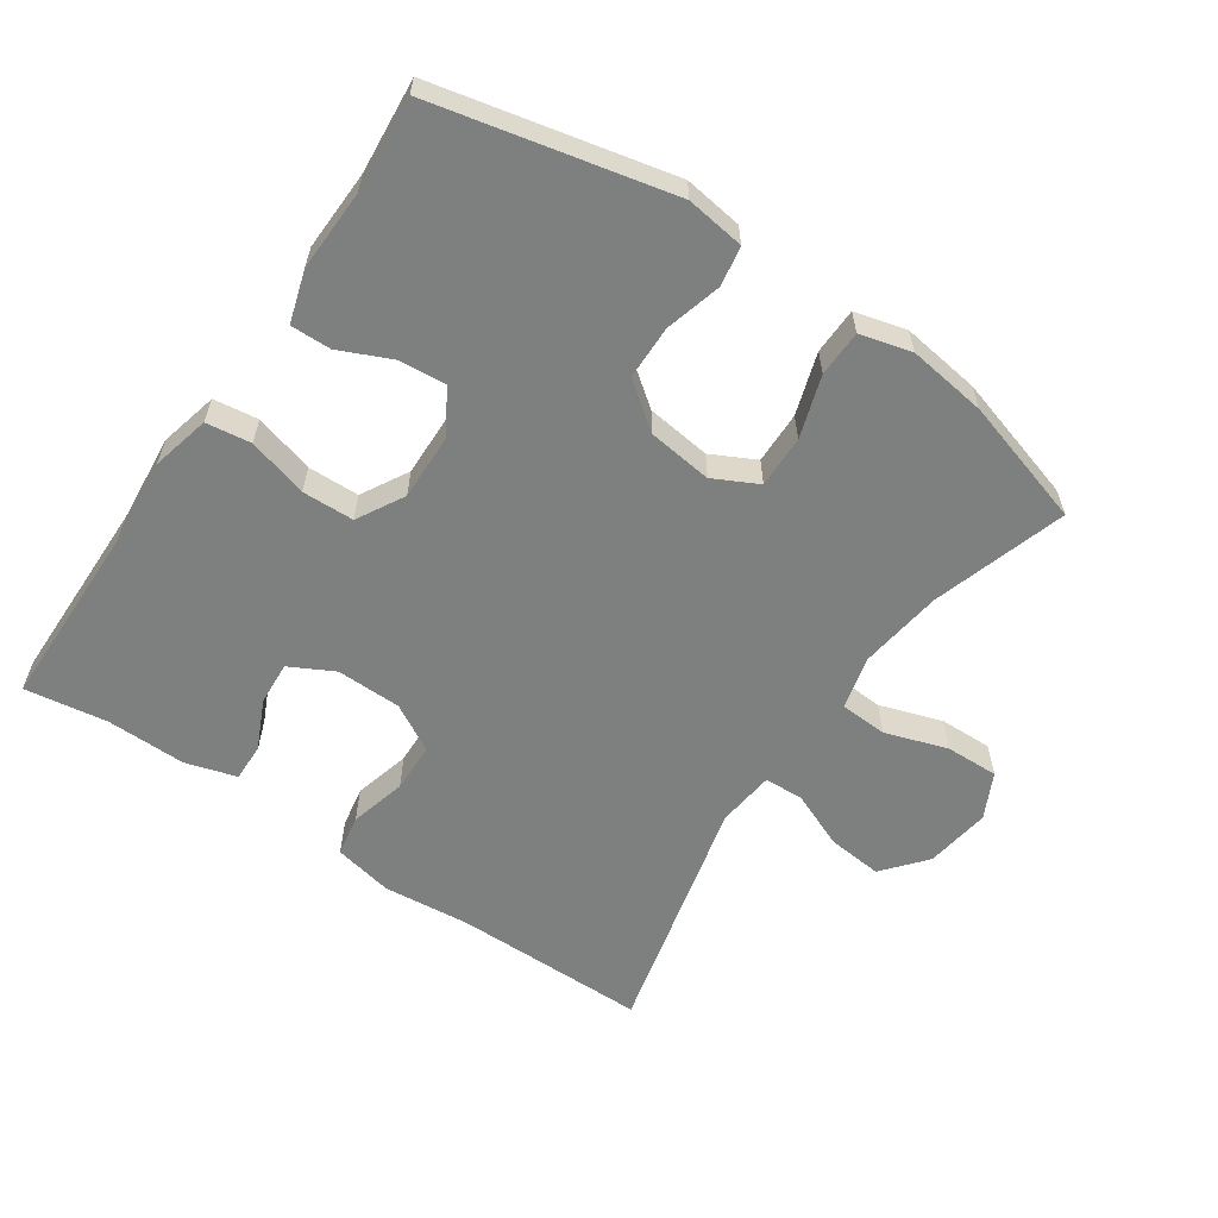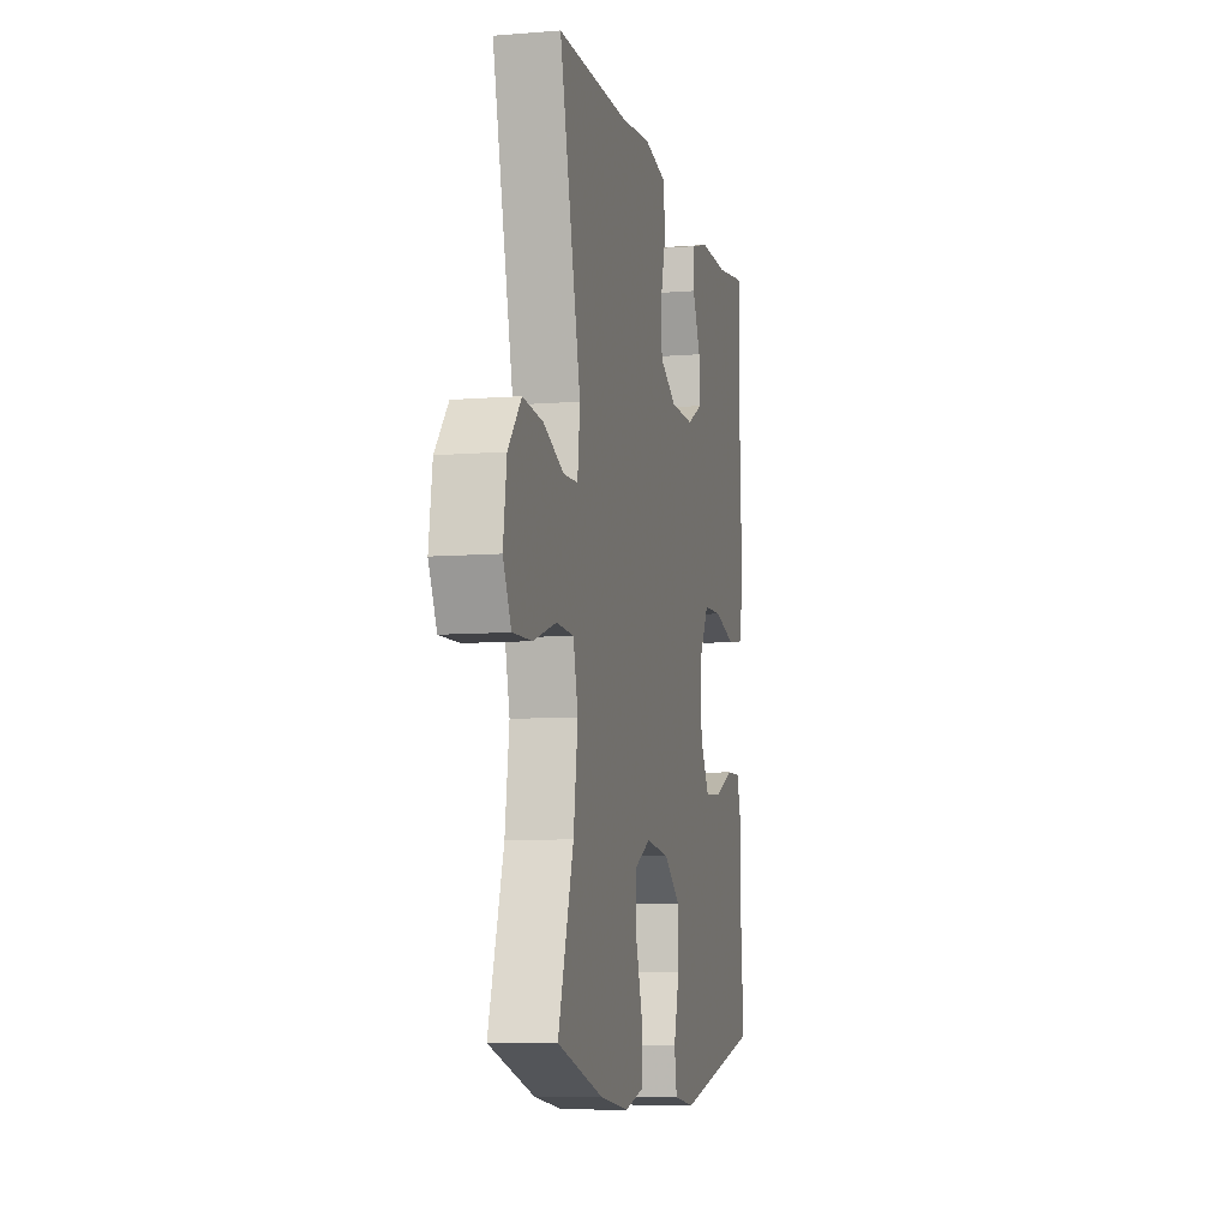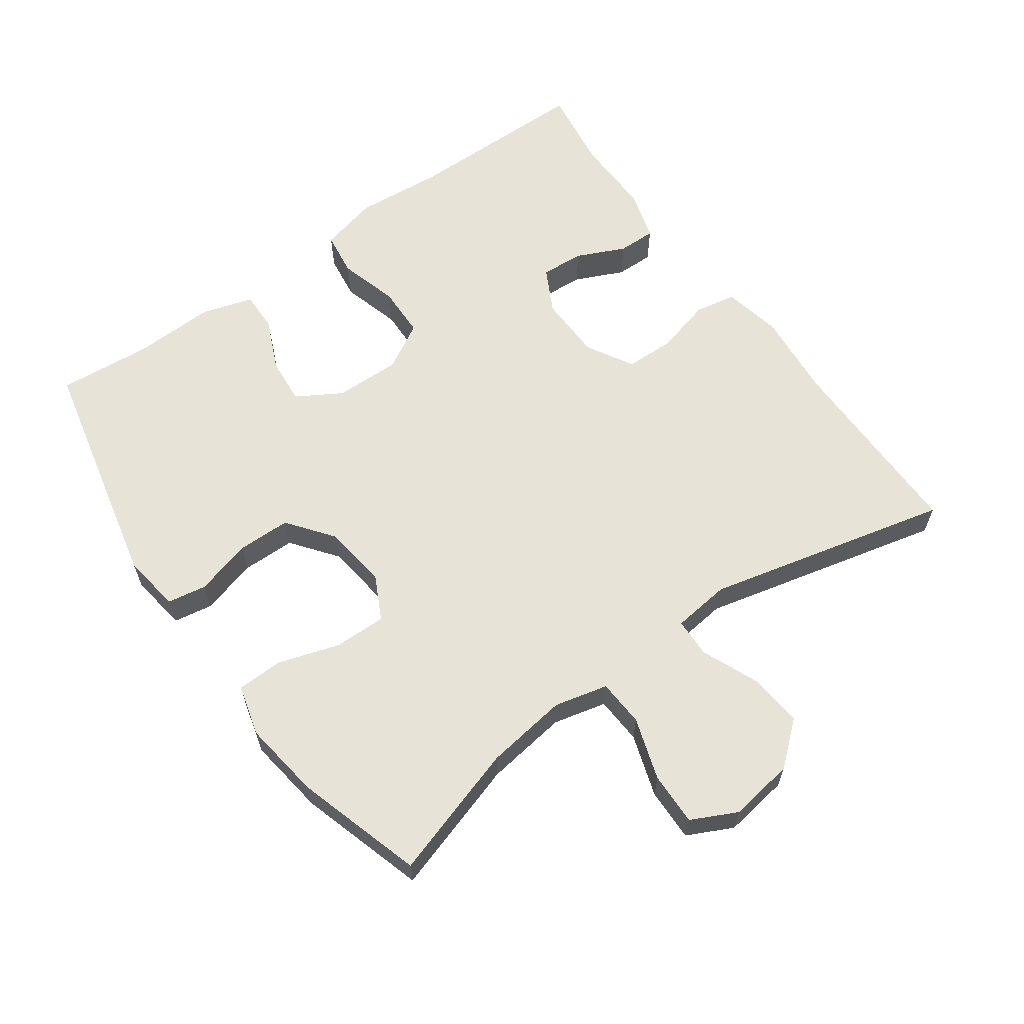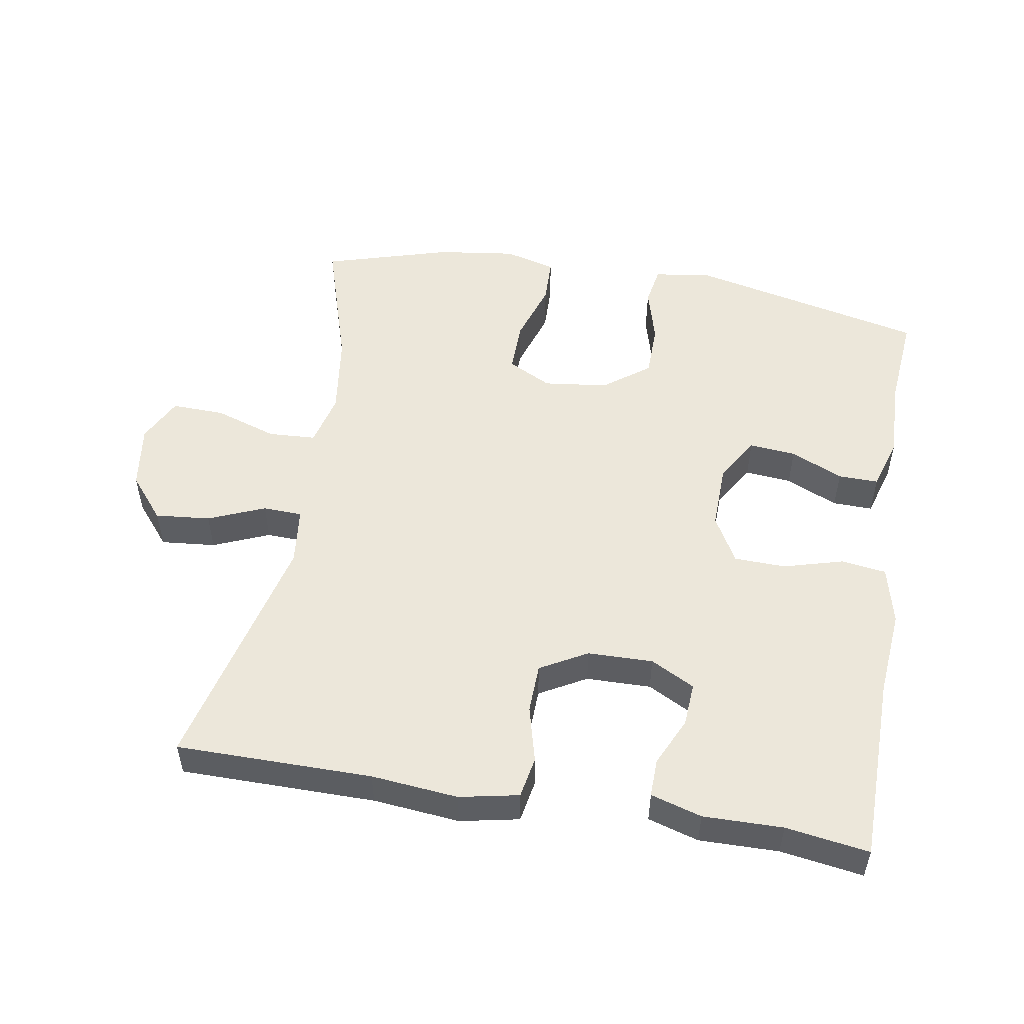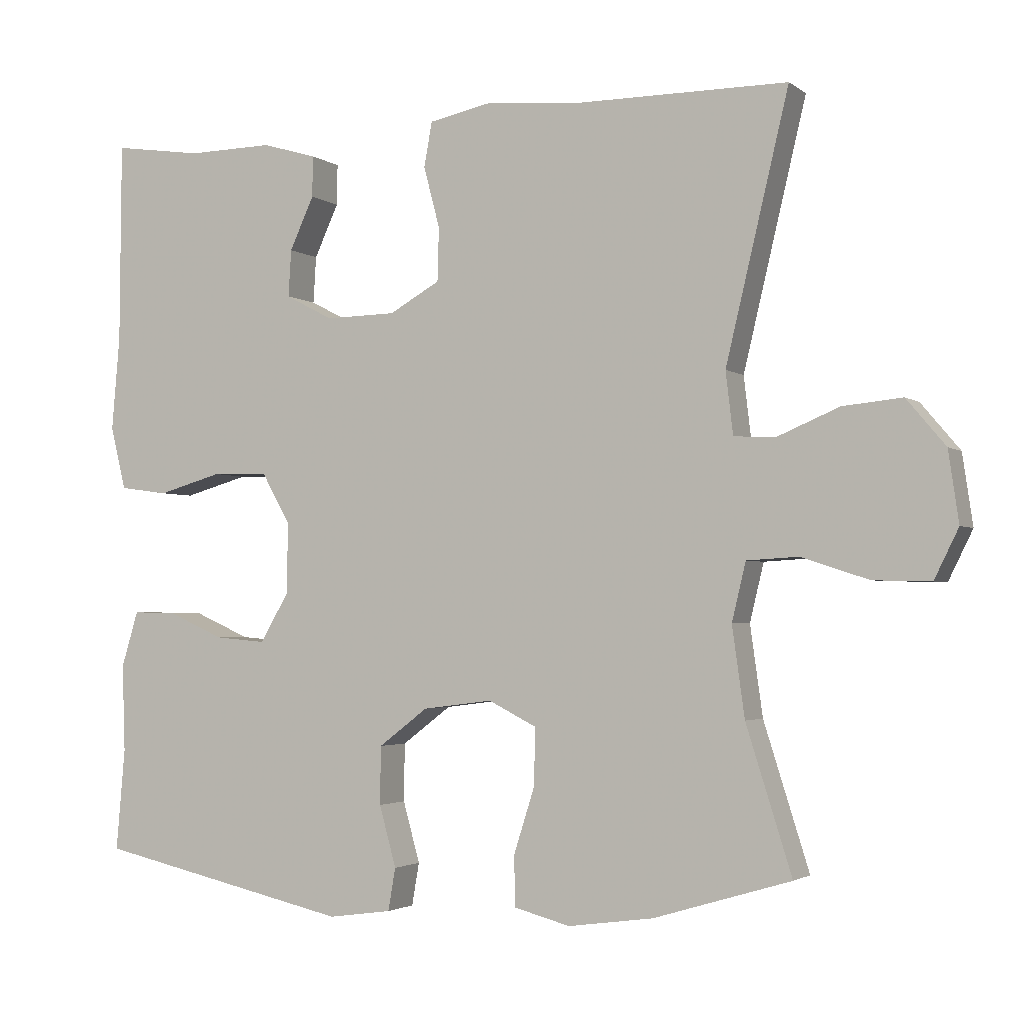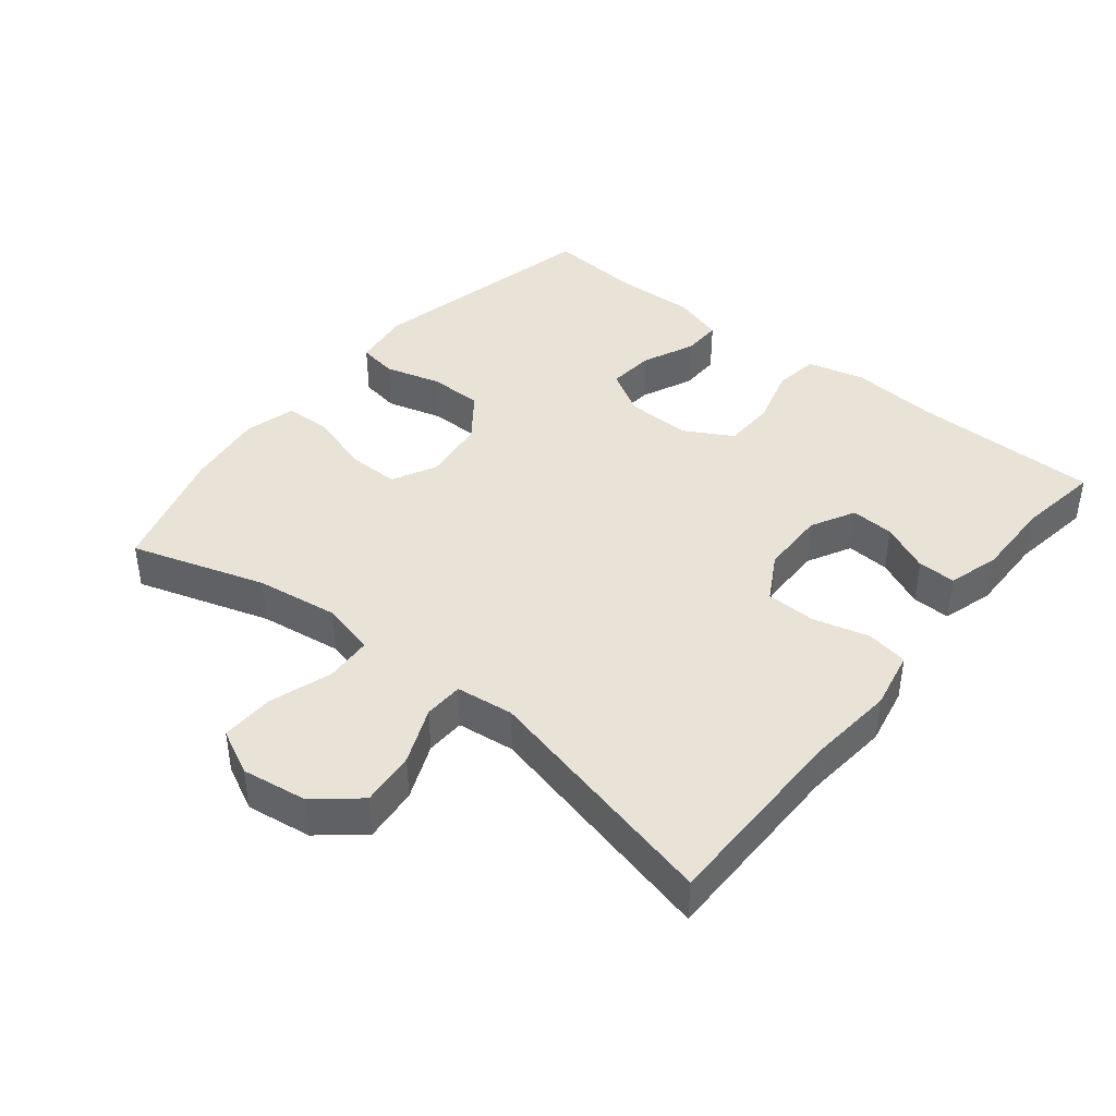
<metadata>
{"format":"obj","ext":"obj","renderer":"f3d","projection":"perspective","resolution":1024,"background":"white","views":[{"elev":-59.6,"azim":145.9,"up":"+Y"},{"elev":-8.0,"azim":-77.3,"up":"+Z"},{"elev":62.1,"azim":-125.6,"up":"+Y"},{"elev":52.2,"azim":9.8,"up":"+Y"},{"elev":-2.6,"azim":-155.3,"up":"+Z"},{"elev":41.4,"azim":-51.1,"up":"+Y"}]}
</metadata>
<code>
v -0.5 0.07 0.5
v -0.212 0.07 0.5
v -0.084 0.07 0.512
v 0.003 0.07 0.494
v 0.014 0.07 0.433
v -0.008 0.07 0.35
v -0.006 0.07 0.277
v 0.063 0.07 0.238
v 0.159 0.07 0.236
v 0.224 0.07 0.27
v 0.22 0.07 0.334
v 0.187 0.07 0.406
v 0.186 0.07 0.462
v 0.261 0.07 0.484
v 0.378 0.07 0.482
v 0.5 0.07 0.5
v 0.502 0.07 0.225
v 0.513 0.07 0.097
v 0.492 0.07 0.011
v 0.426 0.07 0.002
v 0.338 0.07 0.027
v 0.262 0.07 0.025
v 0.223 0.07 -0.044
v 0.225 0.07 -0.141
v 0.264 0.07 -0.207
v 0.333 0.07 -0.201
v 0.41 0.07 -0.167
v 0.469 0.07 -0.166
v 0.492 0.07 -0.242
v 0.488 0.07 -0.361
v 0.5 0.07 -0.5
v 0.152 0.07 -0.578
v 0.066 0.07 -0.566
v 0.056 0.07 -0.508
v 0.079 0.07 -0.425
v 0.078 0.07 -0.346
v 0.011 0.07 -0.295
v -0.084 0.07 -0.283
v -0.149 0.07 -0.316
v -0.148 0.07 -0.393
v -0.119 0.07 -0.484
v -0.121 0.07 -0.552
v -0.197 0.07 -0.572
v -0.313 0.07 -0.556
v -0.5 0.07 -0.5
v -0.438 0.07 -0.303
v -0.421 0.07 -0.181
v -0.44 0.07 -0.102
v -0.51 0.07 -0.098
v -0.602 0.07 -0.128
v -0.68 0.07 -0.13
v -0.713 0.07 -0.063
v -0.699 0.07 0.033
v -0.646 0.07 0.096
v -0.565 0.07 0.088
v -0.482 0.07 0.053
v -0.424 0.07 0.055
v -0.414 0.07 0.14
v -0.5 0 0.5
v -0.212 0 0.5
v -0.084 0 0.512
v 0.003 0 0.494
v 0.014 0 0.433
v -0.008 0 0.35
v -0.006 0 0.277
v 0.063 0 0.238
v 0.159 0 0.236
v 0.224 0 0.27
v 0.22 0 0.334
v 0.187 0 0.406
v 0.186 0 0.462
v 0.261 0 0.484
v 0.378 0 0.482
v 0.5 0 0.5
v 0.502 0 0.225
v 0.513 0 0.097
v 0.492 0 0.011
v 0.426 0 0.002
v 0.338 0 0.027
v 0.262 0 0.025
v 0.223 0 -0.044
v 0.225 0 -0.141
v 0.264 0 -0.207
v 0.333 0 -0.201
v 0.41 0 -0.167
v 0.469 0 -0.166
v 0.492 0 -0.242
v 0.488 0 -0.361
v 0.5 0 -0.5
v 0.152 0 -0.578
v 0.066 0 -0.566
v 0.056 0 -0.508
v 0.079 0 -0.425
v 0.078 0 -0.346
v 0.011 0 -0.295
v -0.084 0 -0.283
v -0.149 0 -0.316
v -0.148 0 -0.393
v -0.119 0 -0.484
v -0.121 0 -0.552
v -0.197 0 -0.572
v -0.313 0 -0.556
v -0.5 0 -0.5
v -0.438 0 -0.303
v -0.421 0 -0.181
v -0.44 0 -0.102
v -0.51 0 -0.098
v -0.602 0 -0.128
v -0.68 0 -0.13
v -0.713 0 -0.063
v -0.699 0 0.033
v -0.646 0 0.096
v -0.565 0 0.088
v -0.482 0 0.053
v -0.424 0 0.055
v -0.414 0 0.14
f 53 54 55 56
f 53 56 57
f 52 53 57
f 49 50 51 52
f 48 49 52 57
f 47 48 57 58
f 43 44 45 46
f 43 46 47
f 40 41 42 43
f 39 40 43 47
f 38 39 47 58
f 32 33 34 35
f 30 31 32 35
f 30 35 36
f 29 30 36 37
f 26 27 28 29
f 25 26 29 37
f 18 19 20 21
f 17 18 21 22
f 15 16 17 22
f 14 15 22 23
f 11 12 13 14
f 10 11 14
f 3 4 5 6
f 2 3 6 7
f 1 2 7
f 58 1 7 8
f 24 25 37 38
f 23 24 38 58
f 10 14 23
f 9 10 23
f 8 9 23 58
f 114 113 112 111
f 115 114 111
f 115 111 110
f 110 109 108 107
f 115 110 107 106
f 116 115 106 105
f 104 103 102 101
f 105 104 101
f 101 100 99 98
f 105 101 98 97
f 116 105 97 96
f 93 92 91 90
f 93 90 89 88
f 94 93 88
f 95 94 88 87
f 87 86 85 84
f 95 87 84 83
f 79 78 77 76
f 80 79 76 75
f 80 75 74 73
f 81 80 73 72
f 72 71 70 69
f 72 69 68
f 64 63 62 61
f 65 64 61 60
f 65 60 59
f 66 65 59 116
f 96 95 83 82
f 116 96 82 81
f 81 72 68
f 81 68 67
f 116 81 67 66
f 1 59 60 2
f 2 60 61 3
f 3 61 62 4
f 4 62 63 5
f 5 63 64 6
f 6 64 65 7
f 7 65 66 8
f 8 66 67 9
f 9 67 68 10
f 10 68 69 11
f 11 69 70 12
f 12 70 71 13
f 13 71 72 14
f 14 72 73 15
f 15 73 74 16
f 16 74 75 17
f 17 75 76 18
f 18 76 77 19
f 19 77 78 20
f 20 78 79 21
f 21 79 80 22
f 22 80 81 23
f 23 81 82 24
f 24 82 83 25
f 25 83 84 26
f 26 84 85 27
f 27 85 86 28
f 28 86 87 29
f 29 87 88 30
f 30 88 89 31
f 31 89 90 32
f 32 90 91 33
f 33 91 92 34
f 34 92 93 35
f 35 93 94 36
f 36 94 95 37
f 37 95 96 38
f 38 96 97 39
f 39 97 98 40
f 40 98 99 41
f 41 99 100 42
f 42 100 101 43
f 43 101 102 44
f 44 102 103 45
f 45 103 104 46
f 46 104 105 47
f 47 105 106 48
f 48 106 107 49
f 49 107 108 50
f 50 108 109 51
f 51 109 110 52
f 52 110 111 53
f 53 111 112 54
f 54 112 113 55
f 55 113 114 56
f 56 114 115 57
f 57 115 116 58
f 58 116 59 1

</code>
